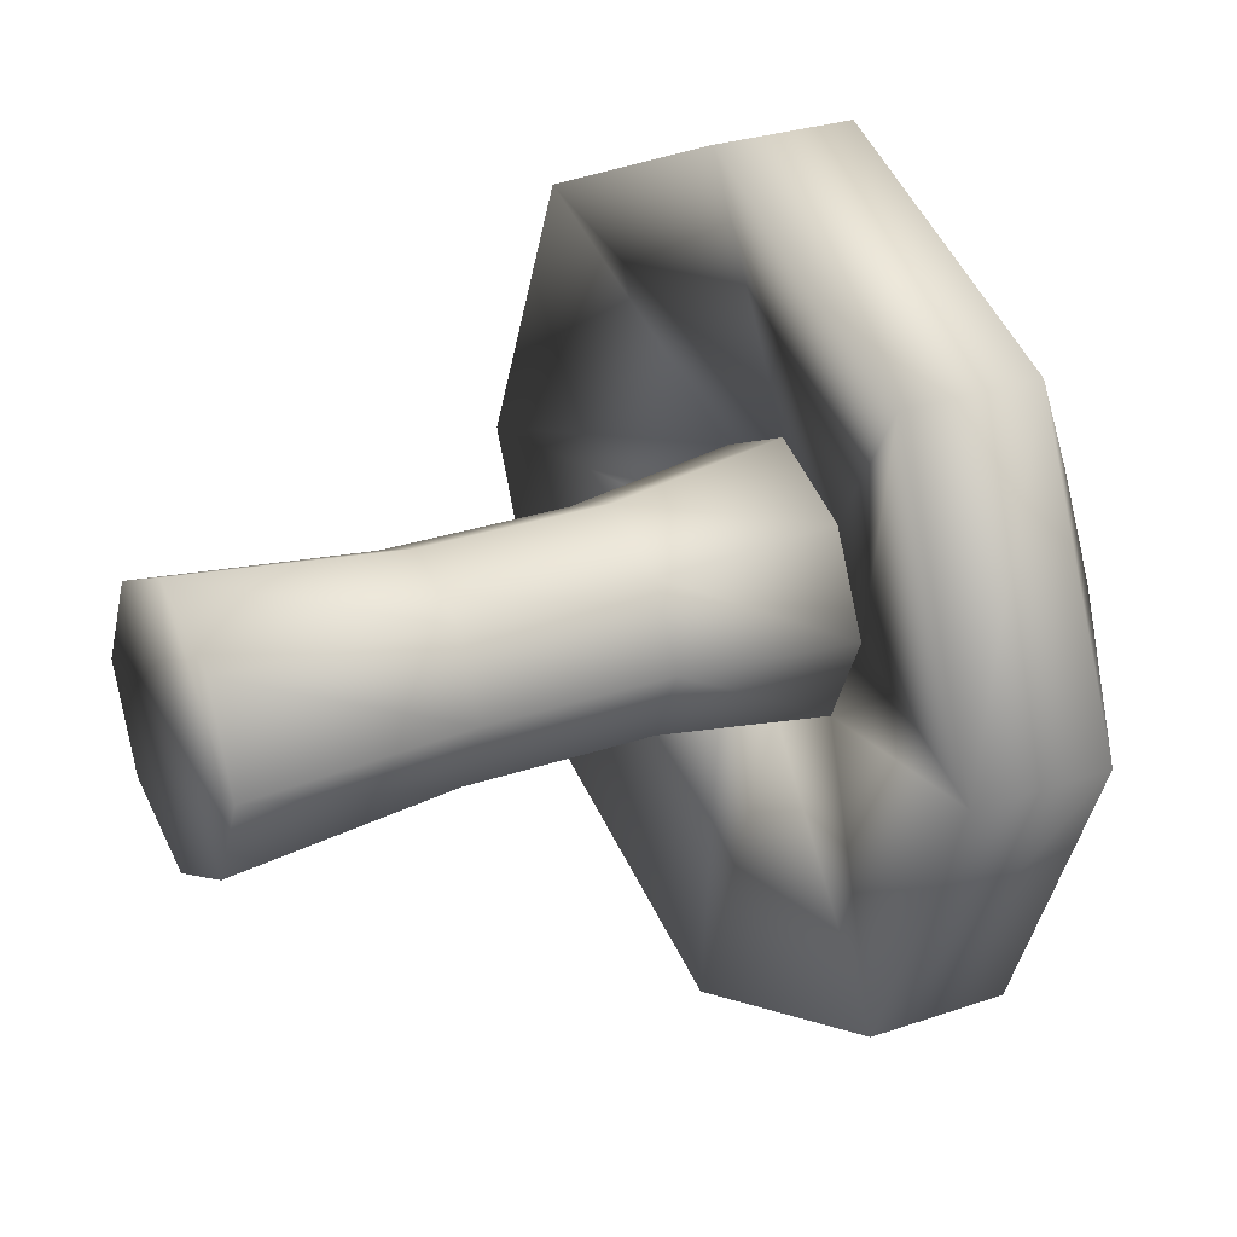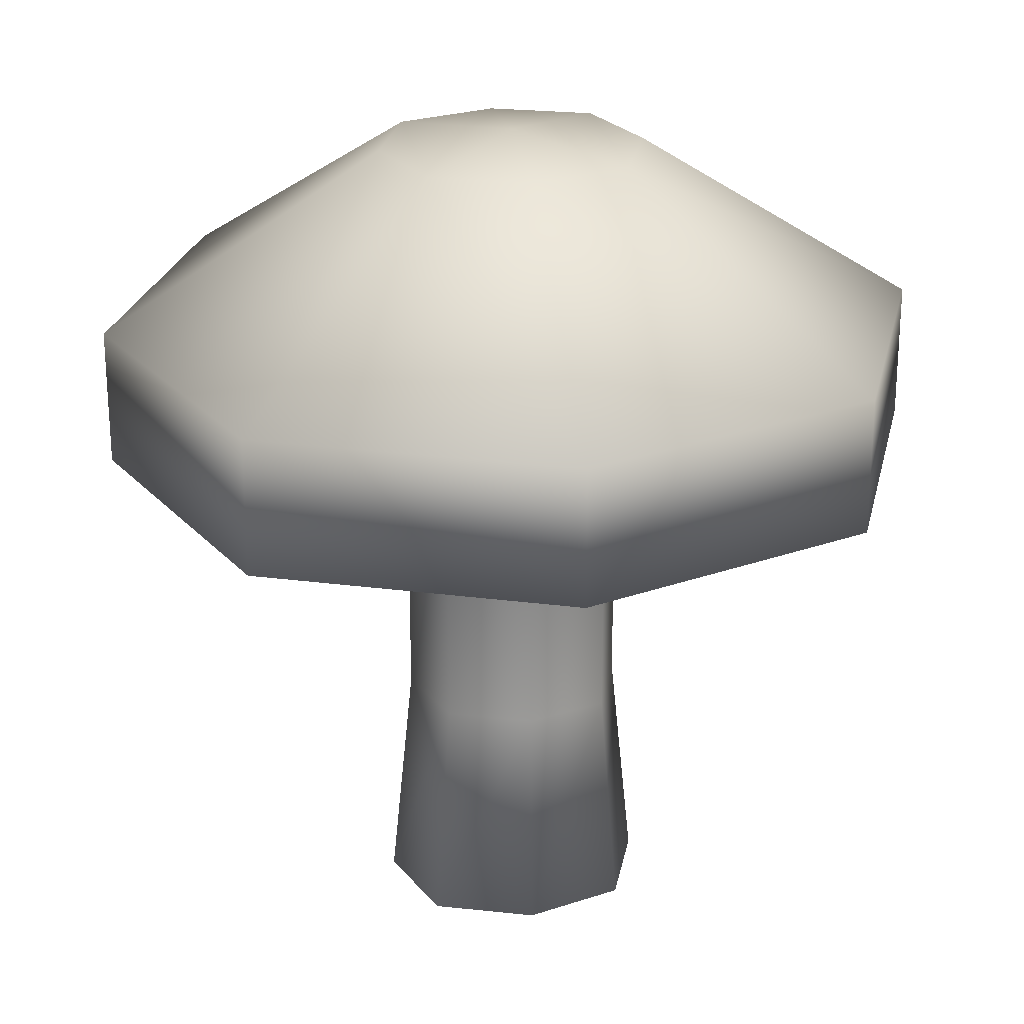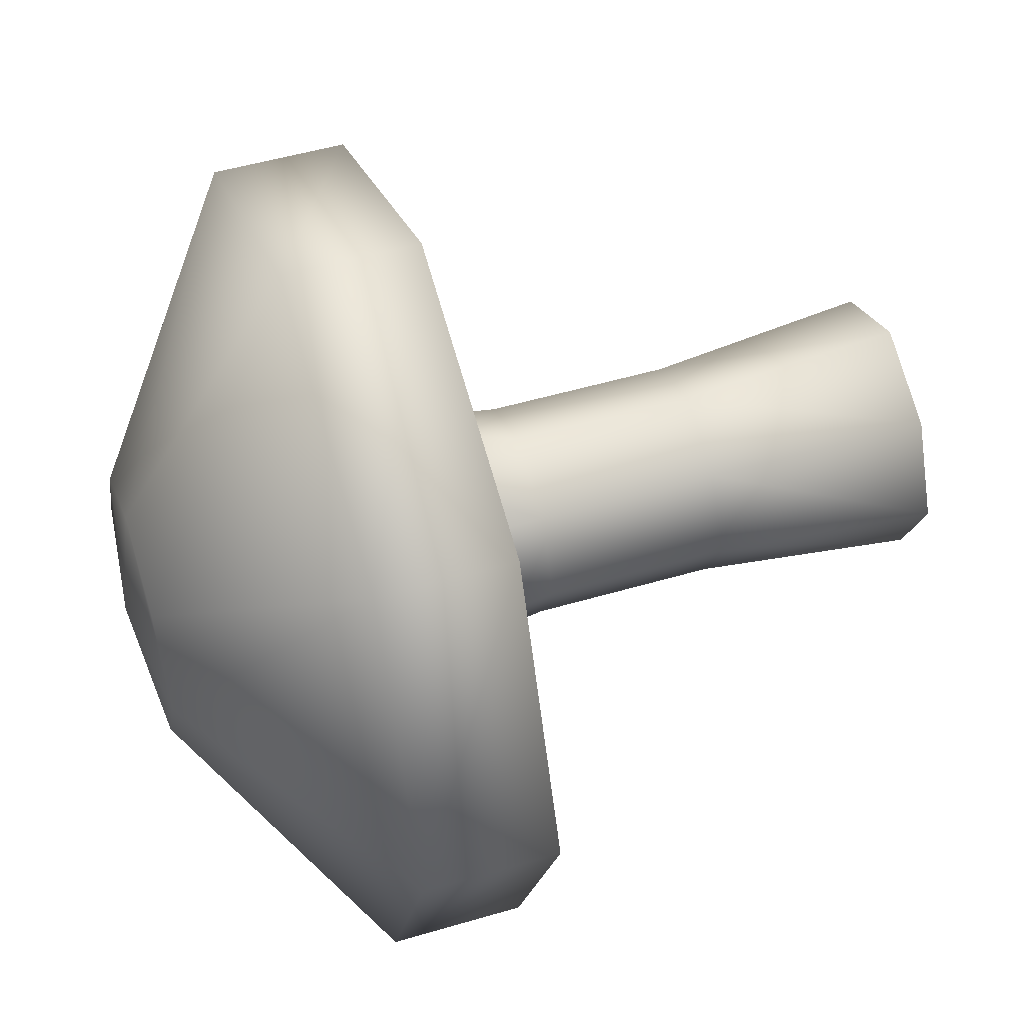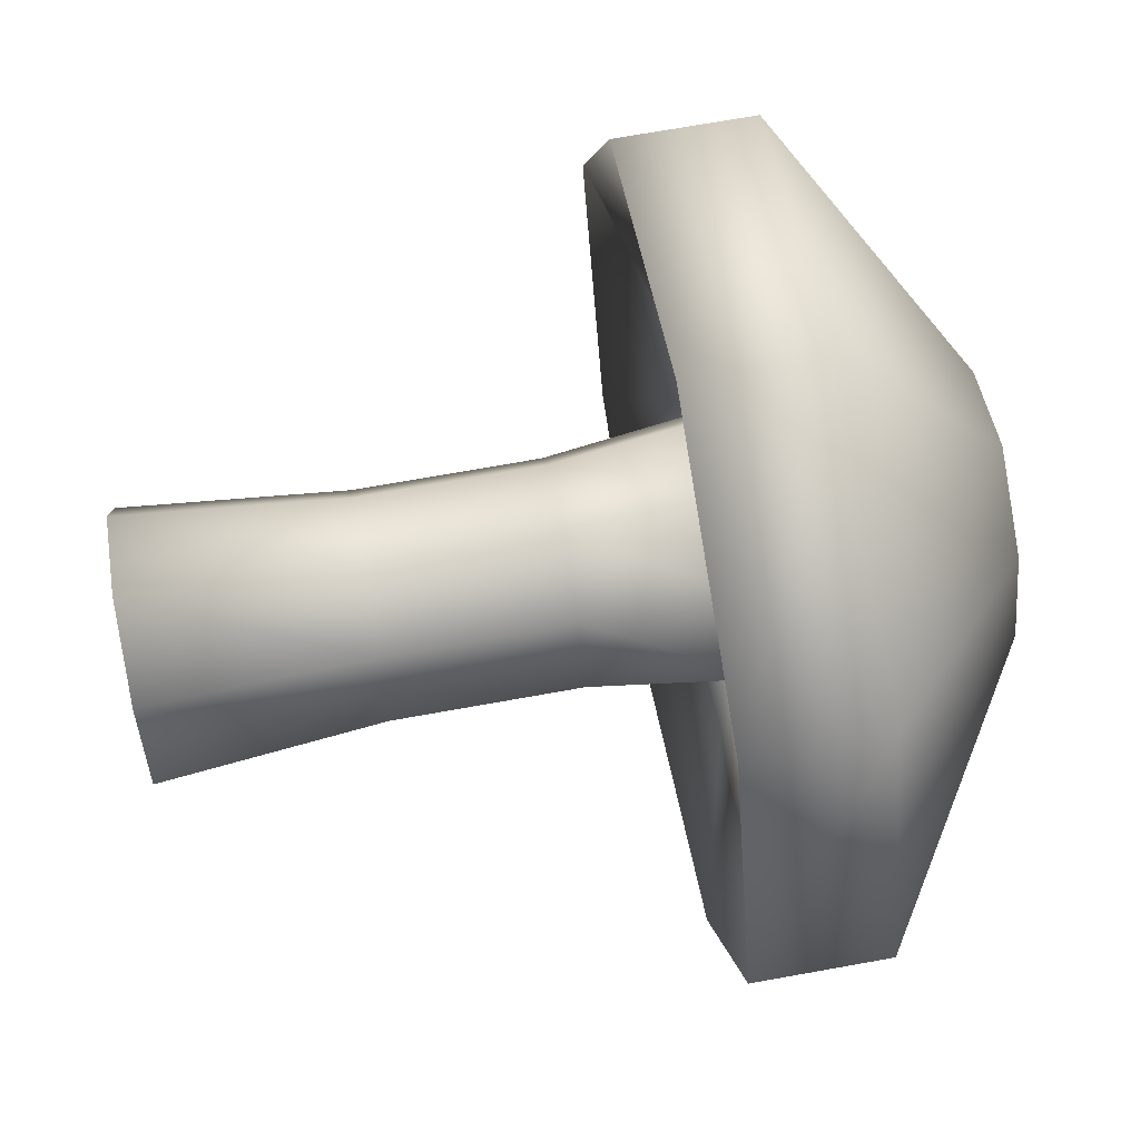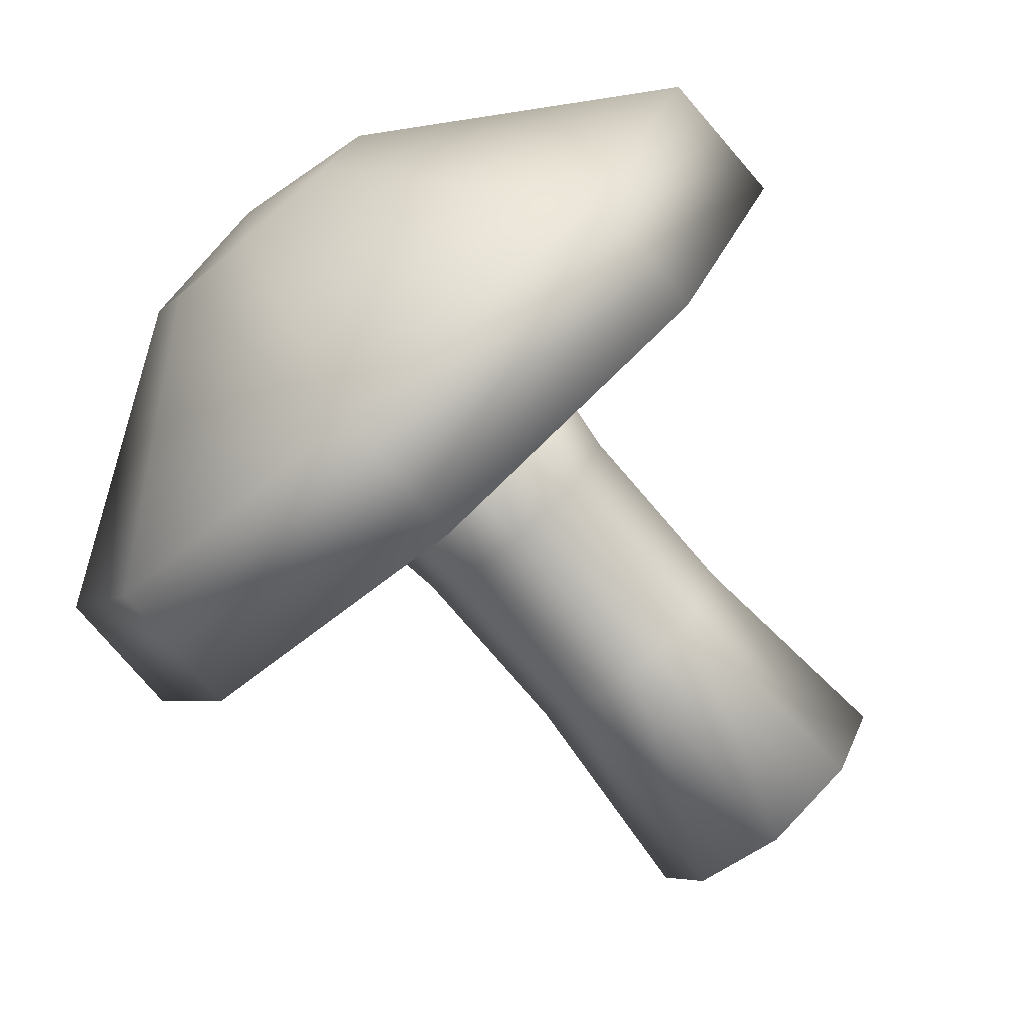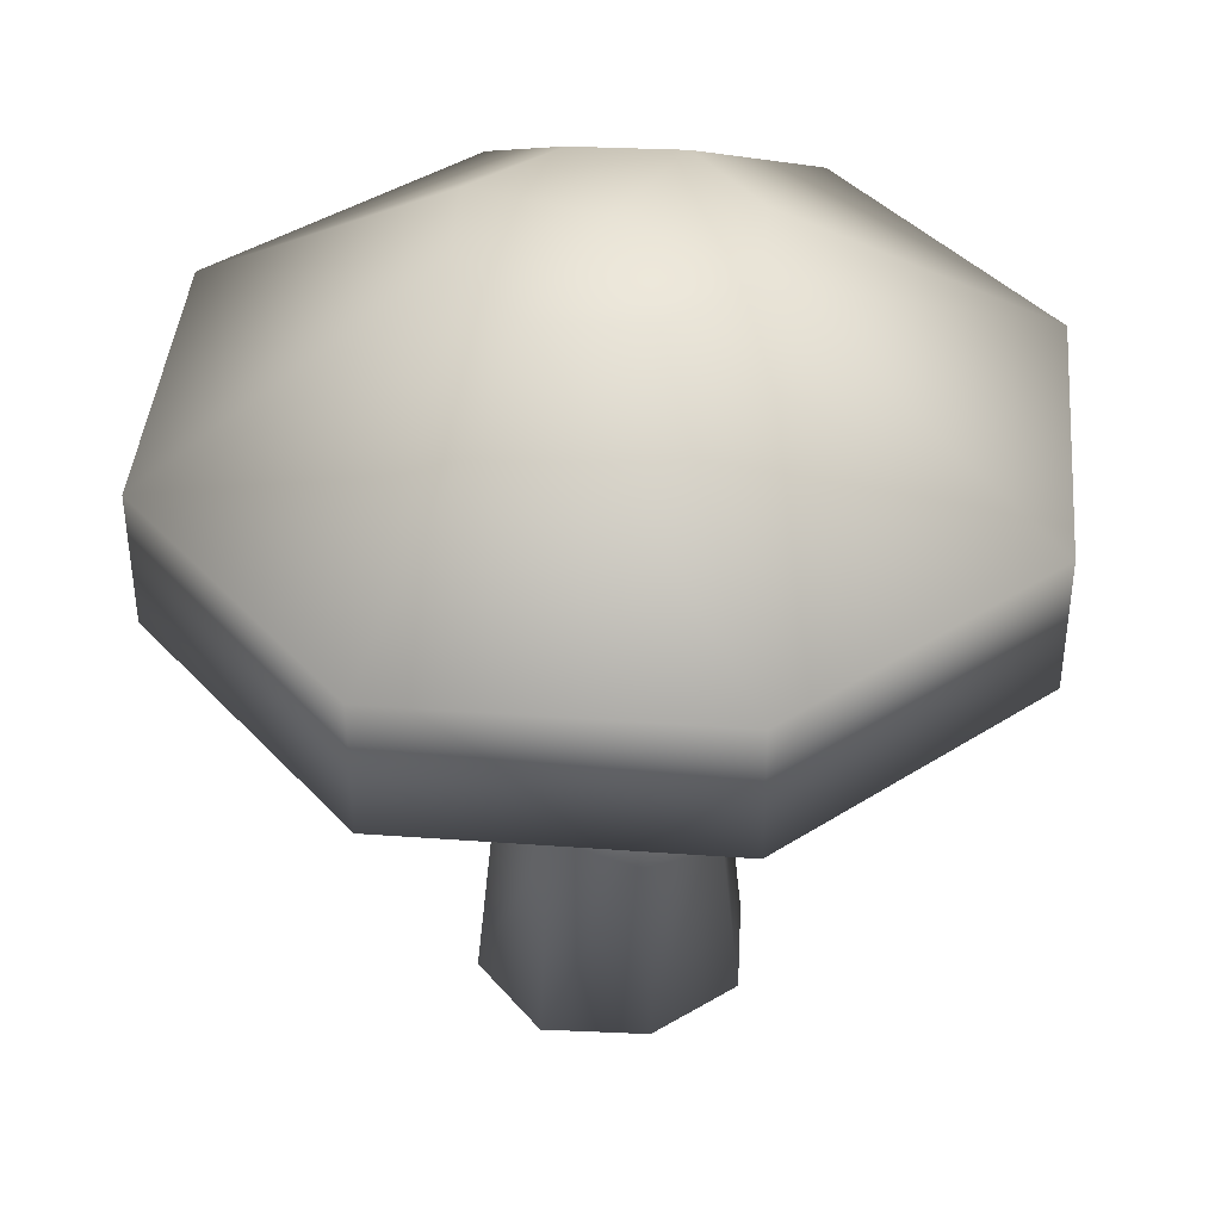
<metadata>
{"format":"obj","ext":"obj","renderer":"f3d","projection":"perspective","resolution":1024,"background":"white","views":[{"elev":27.4,"azim":61.8,"up":"+Z"},{"elev":24.2,"azim":35.7,"up":"+Y"},{"elev":49.8,"azim":-108.1,"up":"+Z"},{"elev":70.5,"azim":79.8,"up":"+Z"},{"elev":-78.2,"azim":-139.2,"up":"+Z"},{"elev":40.8,"azim":-61.5,"up":"+Y"}]}
</metadata>
<code>
o Cube
v -0.661 4.071 0.661
v -0.661 -0.000515 0.661
v -0.661 4.071 -0.661
v -0.661 -0.000515 -0.661
v 0.661 4.071 0.661
v 0.661 -0.000515 0.661
v 0.661 4.071 -0.661
v 0.661 0.00412 -0.661
v 0 4.071 -0.9751
v 0 -0.000515 -0.9751
v 0 4.071 0.9751
v 0 -0.000515 0.9751
v -0.9751 4.071 0
v -0.9751 -0.000515 0
v 0.9751 4.071 0
v 0.9751 -0.000515 0
v 0 -0.000515 0
v -0.9751 4.071 0
v -0.5569 1.578 0.5358
v -0.5569 1.578 -0.5358
v 0.5569 1.578 -0.5358
v 0.5569 1.578 0.5358
v 0 1.578 0.7904
v 0 1.578 -0.7904
v 0.8217 1.578 0
v -0.8217 1.578 0
v -0.5569 2.88 -0.5358
v 0.5569 2.88 -0.5358
v 0.5569 2.88 0.5358
v 0 2.88 0.7904
v 0 2.88 -0.7904
v 0.8217 2.88 0
v -0.8217 2.88 0
v -0.5569 2.88 0.5358
v -0.9751 5.741 0
v -0.661 5.741 0.661
v 0 5.741 -0.9751
v -0.661 5.741 -0.661
v 0.9751 5.741 0
v 0.661 5.741 -0.661
v 0 5.741 0.9751
v 0.661 5.741 0.661
v 0 5.852 0
v -0.661 4.071 0.661
v 0 4.071 -0.9751
v -0.661 4.071 -0.661
v 0.9751 4.071 0
v 0.661 4.071 -0.661
v 0 4.071 0.9751
v 0.661 4.071 0.661
v -2.942 3.545 0
v -2.052 3.545 2.052
v 0 3.545 -2.942
v -2.052 3.545 -2.052
v 2.942 3.545 0
v 2.052 3.545 -2.052
v 0 3.545 2.942
v 2.052 3.545 2.052
v 2.942 4.504 0
v 2.052 4.504 2.052
v -2.052 4.504 -2.052
v 0 4.504 -2.942
v -2.942 4.504 0
v -2.052 4.504 2.052
v 2.052 4.504 -2.052
v 0 4.504 2.942
f 26 20 4 14
f 24 21 8 10
f 25 22 6 16
f 23 19 2 12
f 11 49 44 1
f 17 12 2 14
f 16 6 12 17
f 22 23 12 6
f 20 24 10 4
f 8 16 17 10
f 10 17 14 4
f 13 18 46 3
f 21 25 16 8
f 19 26 14 2
f 34 33 26 19
f 28 32 25 21
f 27 31 24 20
f 29 30 23 22
f 30 34 19 23
f 32 29 22 25
f 31 28 21 24
f 33 27 20 26
f 13 3 27 33
f 9 7 28 31
f 15 5 29 32
f 11 1 34 30
f 5 11 30 29
f 3 9 31 27
f 7 15 32 28
f 1 13 33 34
f 43 41 42 39
f 35 36 41 43
f 38 35 43 37
f 37 43 39 40
f 9 45 48 7
f 3 46 45 9
f 40 65 62 37
f 46 54 53 45
f 47 55 58 50
f 41 66 60 42
f 44 52 51 18
f 18 51 54 46
f 39 59 65 40
f 37 62 61 38
f 7 48 47 15
f 15 47 50 5
f 1 44 18 13
f 5 50 49 11
f 51 63 61 54
f 52 64 63 51
f 55 59 60 58
f 54 61 62 53
f 56 65 59 55
f 57 66 64 52
f 53 62 65 56
f 58 60 66 57
f 48 56 55 47
f 36 64 66 41
f 50 58 57 49
f 38 61 63 35
f 45 53 56 48
f 42 60 59 39
f 35 63 64 36
f 49 57 52 44

</code>
